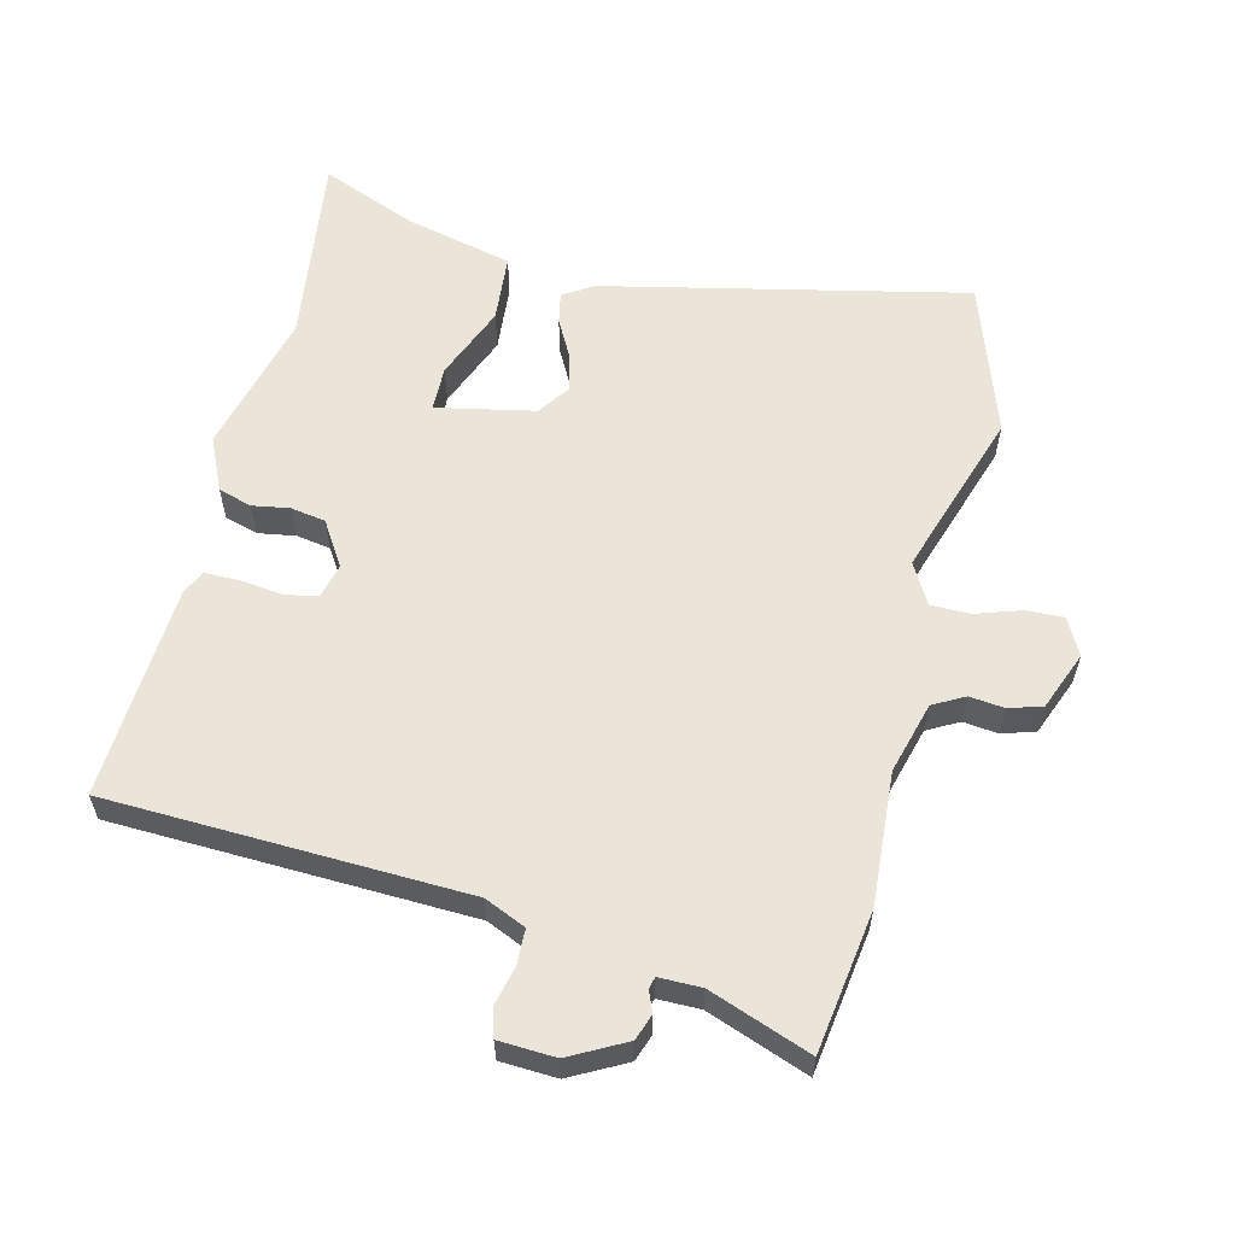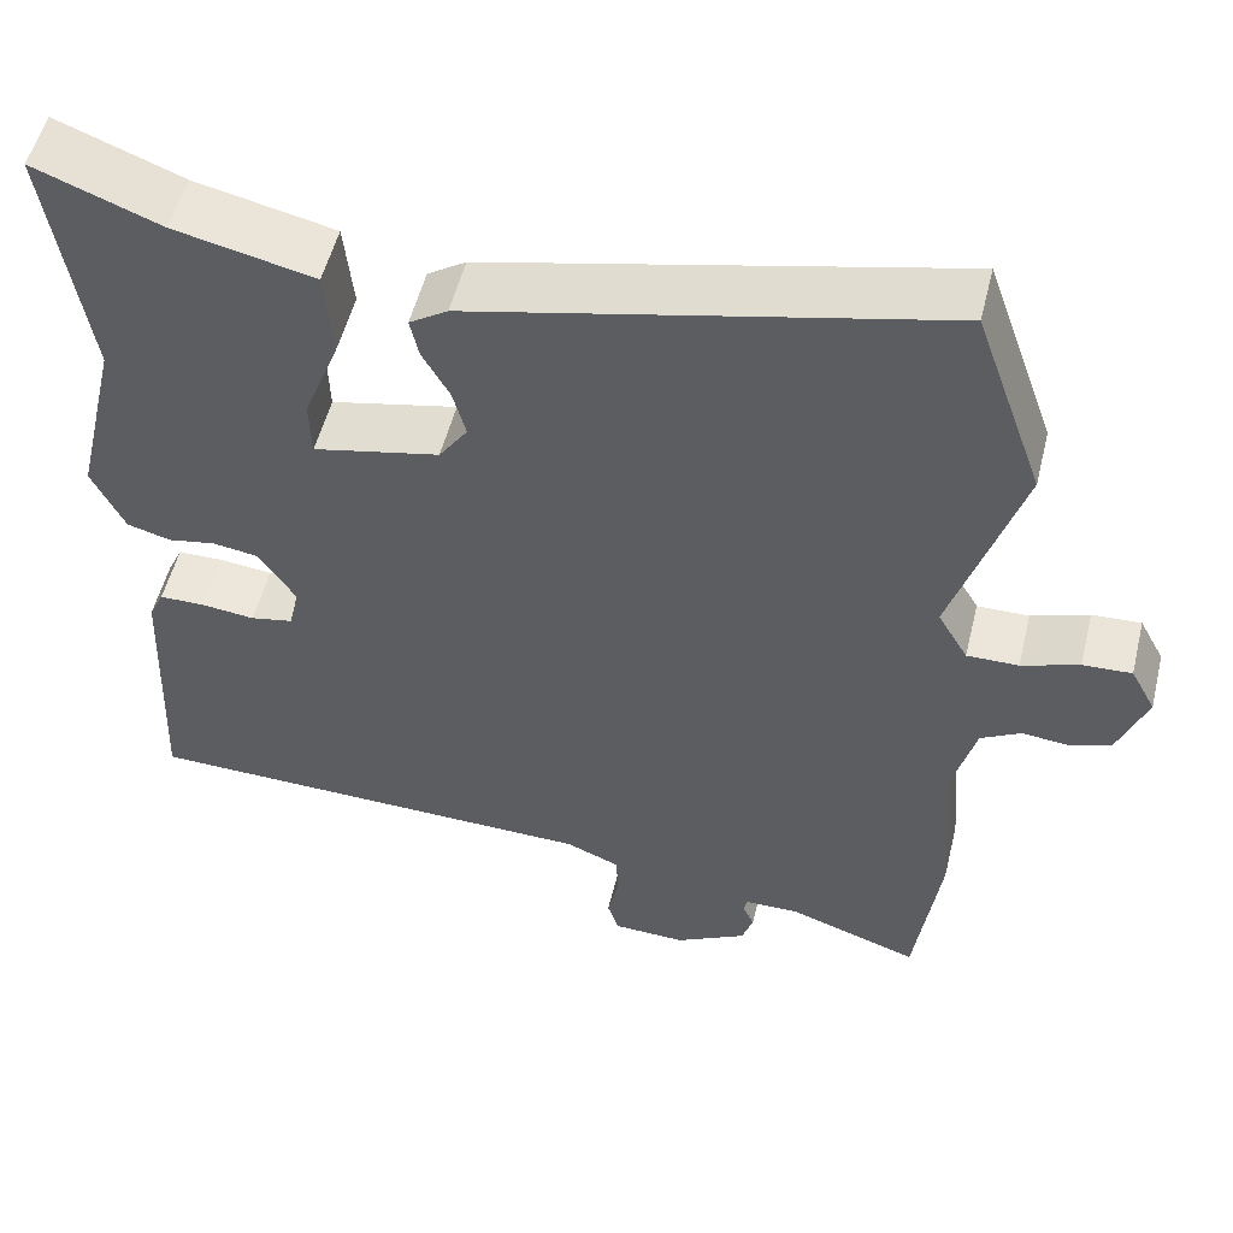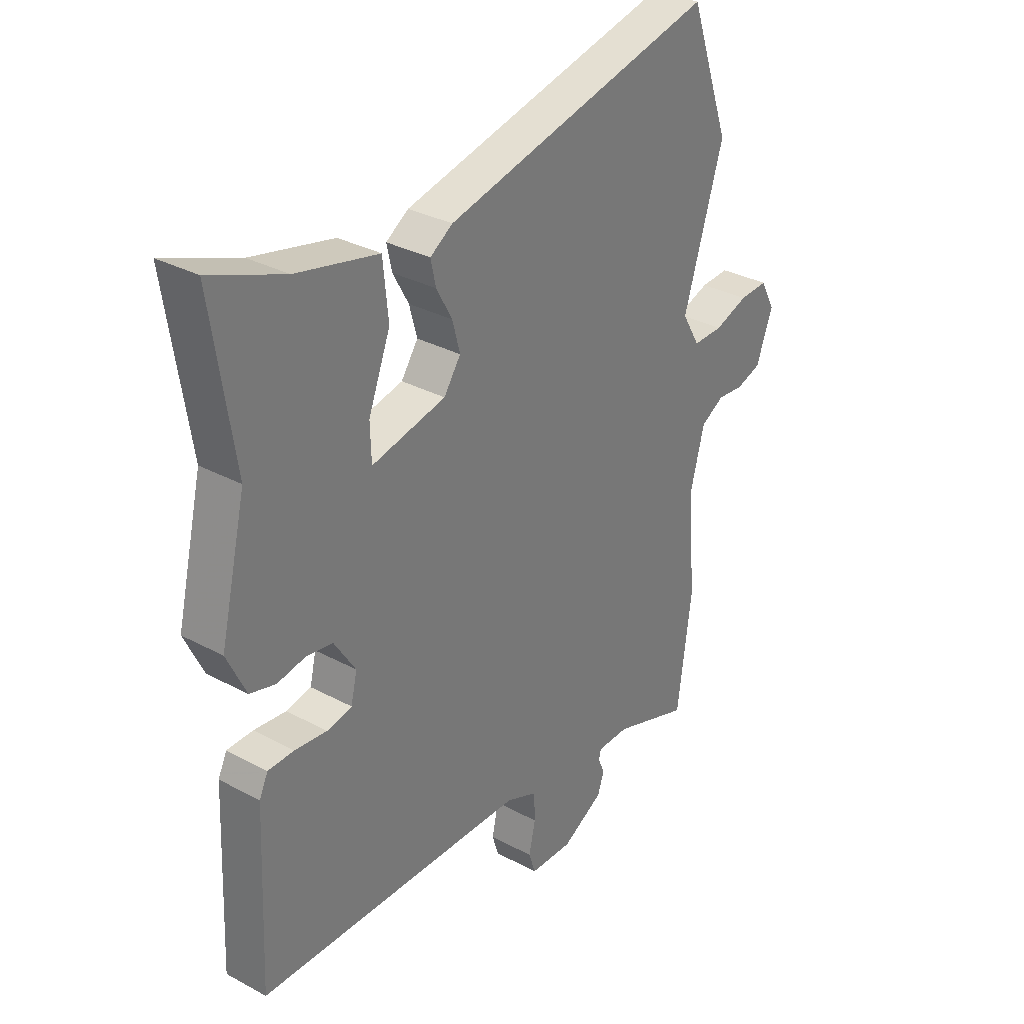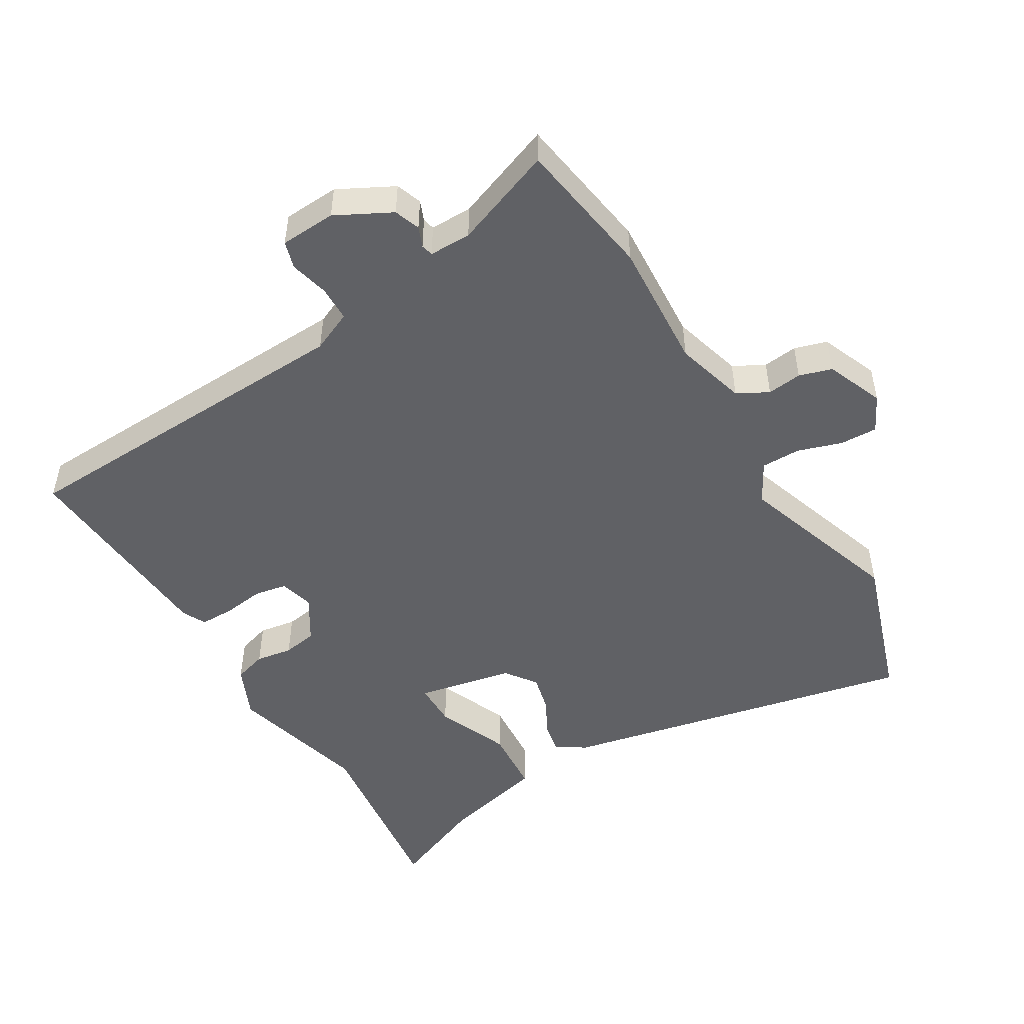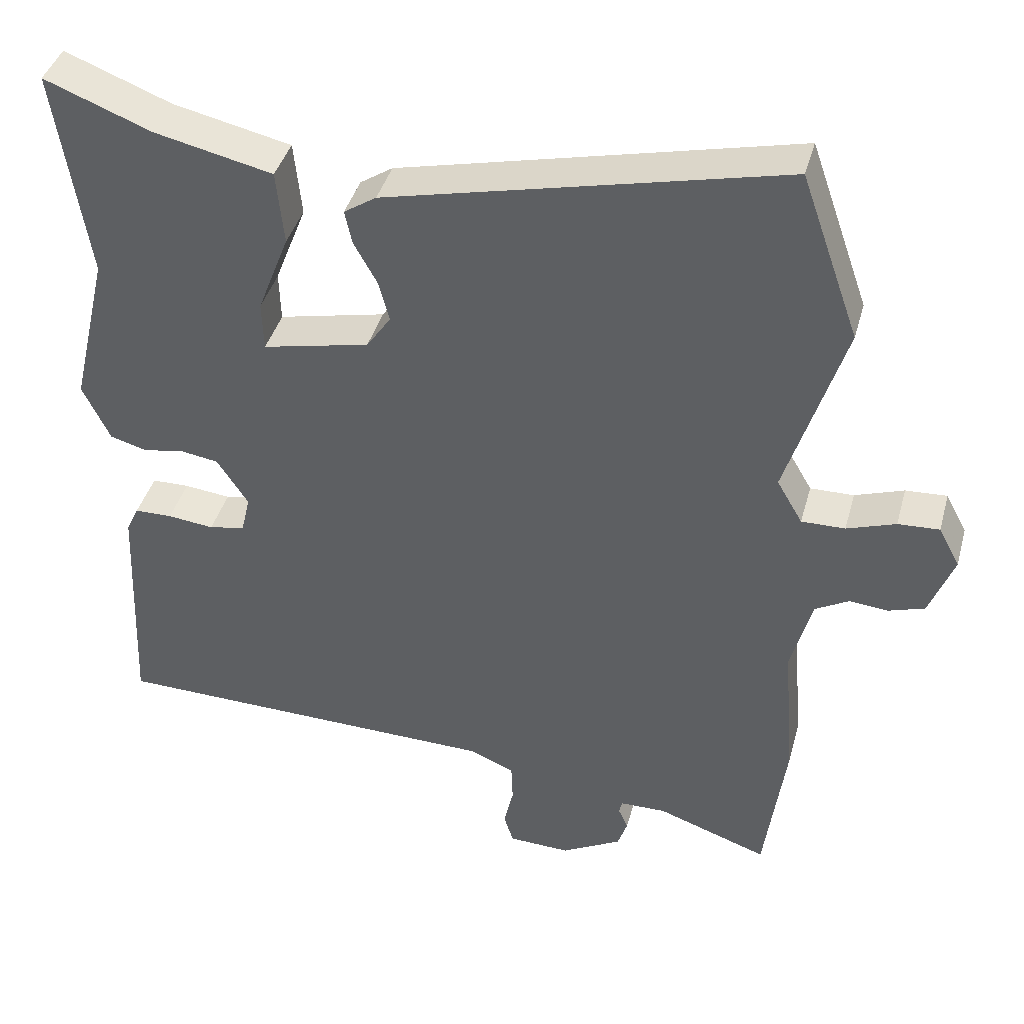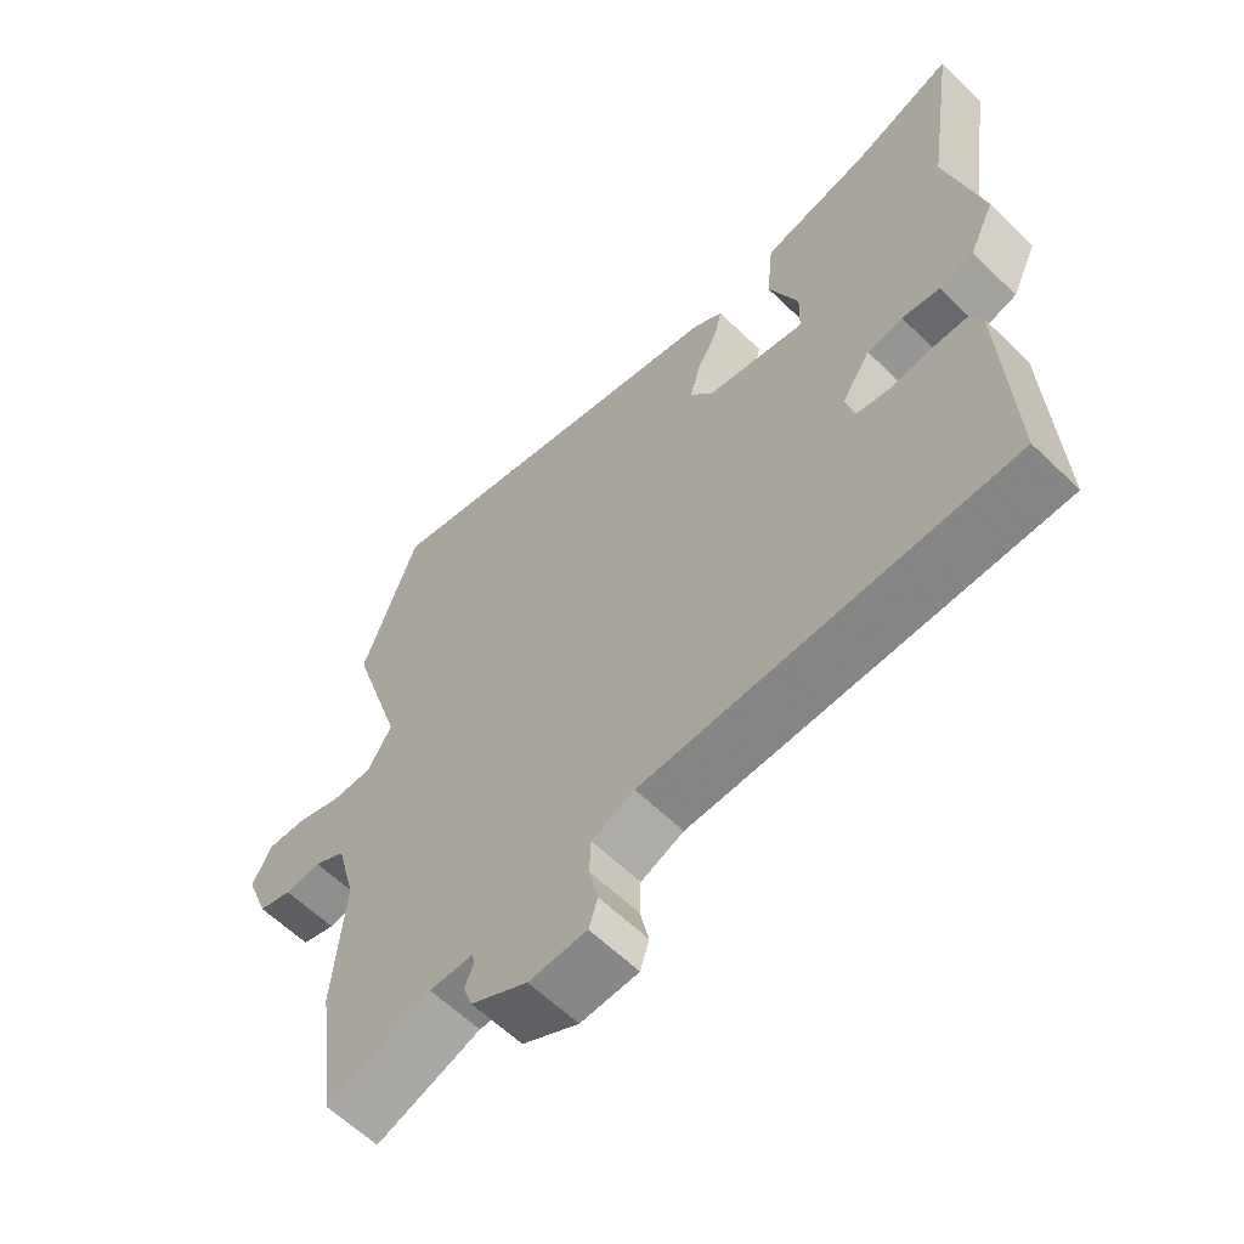
<metadata>
{"format":"obj","ext":"obj","renderer":"f3d","projection":"perspective","resolution":1024,"background":"white","views":[{"elev":59.1,"azim":-165.4,"up":"+Y"},{"elev":53.5,"azim":-166.2,"up":"+Z"},{"elev":32.0,"azim":127.1,"up":"+Z"},{"elev":-49.2,"azim":-147.9,"up":"+Y"},{"elev":40.9,"azim":-164.9,"up":"+Z"},{"elev":-61.0,"azim":45.4,"up":"+Z"}]}
</metadata>
<code>
v 0.513 0.07 0.588
v 0.47 0.07 0.302
v 0.521 0.07 0.088
v 0.484 0.07 0.01
v 0.434 0.07 -0.004
v 0.379 0.07 0.006
v 0.327 0.07 -0.002
v 0.285 0.07 -0.067
v 0.297 0.07 -0.119
v 0.346 0.07 -0.129
v 0.409 0.07 -0.122
v 0.46 0.07 -0.123
v 0.477 0.07 -0.159
v 0.491 0.07 -0.478
v -0.04 0.07 -0.489
v -0.102 0.07 -0.515
v -0.104 0.07 -0.568
v -0.091 0.07 -0.626
v -0.104 0.07 -0.667
v -0.188 0.07 -0.67
v -0.27 0.07 -0.625
v -0.283 0.07 -0.586
v -0.27 0.07 -0.556
v -0.274 0.07 -0.538
v -0.337 0.07 -0.537
v -0.488 0.07 -0.59
v -0.516 0.07 -0.379
v -0.5 0.07 -0.184
v -0.528 0.07 -0.077
v -0.574 0.07 -0.051
v -0.626 0.07 -0.056
v -0.675 0.07 -0.04
v -0.708 0.07 0.047
v -0.679 0.07 0.101
v -0.623 0.07 0.098
v -0.557 0.07 0.075
v -0.498 0.07 0.074
v -0.463 0.07 0.134
v -0.541 0.07 0.385
v -0.461 0.07 0.61
v 0.074 0.07 0.484
v 0.118 0.07 0.455
v 0.108 0.07 0.409
v 0.077 0.07 0.353
v 0.062 0.07 0.297
v 0.095 0.07 0.249
v 0.24 0.07 0.217
v 0.242 0.07 0.284
v 0.199 0.07 0.395
v 0.209 0.07 0.496
v 0.369 0.07 0.532
v 0.513 0 0.588
v 0.47 0 0.302
v 0.521 0 0.088
v 0.484 0 0.01
v 0.434 0 -0.004
v 0.379 0 0.006
v 0.327 0 -0.002
v 0.285 0 -0.067
v 0.297 0 -0.119
v 0.346 0 -0.129
v 0.409 0 -0.122
v 0.46 0 -0.123
v 0.477 0 -0.159
v 0.491 0 -0.478
v -0.04 0 -0.489
v -0.102 0 -0.515
v -0.104 0 -0.568
v -0.091 0 -0.626
v -0.104 0 -0.667
v -0.188 0 -0.67
v -0.27 0 -0.625
v -0.283 0 -0.586
v -0.27 0 -0.556
v -0.274 0 -0.538
v -0.337 0 -0.537
v -0.488 0 -0.59
v -0.516 0 -0.379
v -0.5 0 -0.184
v -0.528 0 -0.077
v -0.574 0 -0.051
v -0.626 0 -0.056
v -0.675 0 -0.04
v -0.708 0 0.047
v -0.679 0 0.101
v -0.623 0 0.098
v -0.557 0 0.075
v -0.498 0 0.074
v -0.463 0 0.134
v -0.541 0 0.385
v -0.461 0 0.61
v 0.074 0 0.484
v 0.118 0 0.455
v 0.108 0 0.409
v 0.077 0 0.353
v 0.062 0 0.297
v 0.095 0 0.249
v 0.24 0 0.217
v 0.242 0 0.284
v 0.199 0 0.395
v 0.209 0 0.496
v 0.369 0 0.532
f 48 49 50 51
f 47 48 51 1
f 41 42 43 44
f 41 44 45
f 38 39 40 41
f 37 38 41 45
f 33 34 35 36
f 33 36 37
f 30 31 32 33
f 29 30 33 37
f 28 29 37 45
f 25 26 27 28
f 24 25 28 45
f 20 21 22 23
f 17 18 19 20
f 16 17 20 23
f 15 16 23 24
f 13 14 15
f 10 11 12 13
f 9 10 13 15
f 8 9 15 24
f 3 4 5 6
f 2 3 6 7
f 47 1 2 7
f 46 47 7 8
f 8 24 45 46
f 102 101 100 99
f 52 102 99 98
f 95 94 93 92
f 96 95 92
f 92 91 90 89
f 96 92 89 88
f 87 86 85 84
f 88 87 84
f 84 83 82 81
f 88 84 81 80
f 96 88 80 79
f 79 78 77 76
f 96 79 76 75
f 74 73 72 71
f 71 70 69 68
f 74 71 68 67
f 75 74 67 66
f 66 65 64
f 64 63 62 61
f 66 64 61 60
f 75 66 60 59
f 57 56 55 54
f 58 57 54 53
f 58 53 52 98
f 59 58 98 97
f 97 96 75 59
f 1 52 53 2
f 2 53 54 3
f 3 54 55 4
f 4 55 56 5
f 5 56 57 6
f 6 57 58 7
f 7 58 59 8
f 8 59 60 9
f 9 60 61 10
f 10 61 62 11
f 11 62 63 12
f 12 63 64 13
f 13 64 65 14
f 14 65 66 15
f 15 66 67 16
f 16 67 68 17
f 17 68 69 18
f 18 69 70 19
f 19 70 71 20
f 20 71 72 21
f 21 72 73 22
f 22 73 74 23
f 23 74 75 24
f 24 75 76 25
f 25 76 77 26
f 26 77 78 27
f 27 78 79 28
f 28 79 80 29
f 29 80 81 30
f 30 81 82 31
f 31 82 83 32
f 32 83 84 33
f 33 84 85 34
f 34 85 86 35
f 35 86 87 36
f 36 87 88 37
f 37 88 89 38
f 38 89 90 39
f 39 90 91 40
f 40 91 92 41
f 41 92 93 42
f 42 93 94 43
f 43 94 95 44
f 44 95 96 45
f 45 96 97 46
f 46 97 98 47
f 47 98 99 48
f 48 99 100 49
f 49 100 101 50
f 50 101 102 51
f 51 102 52 1

</code>
